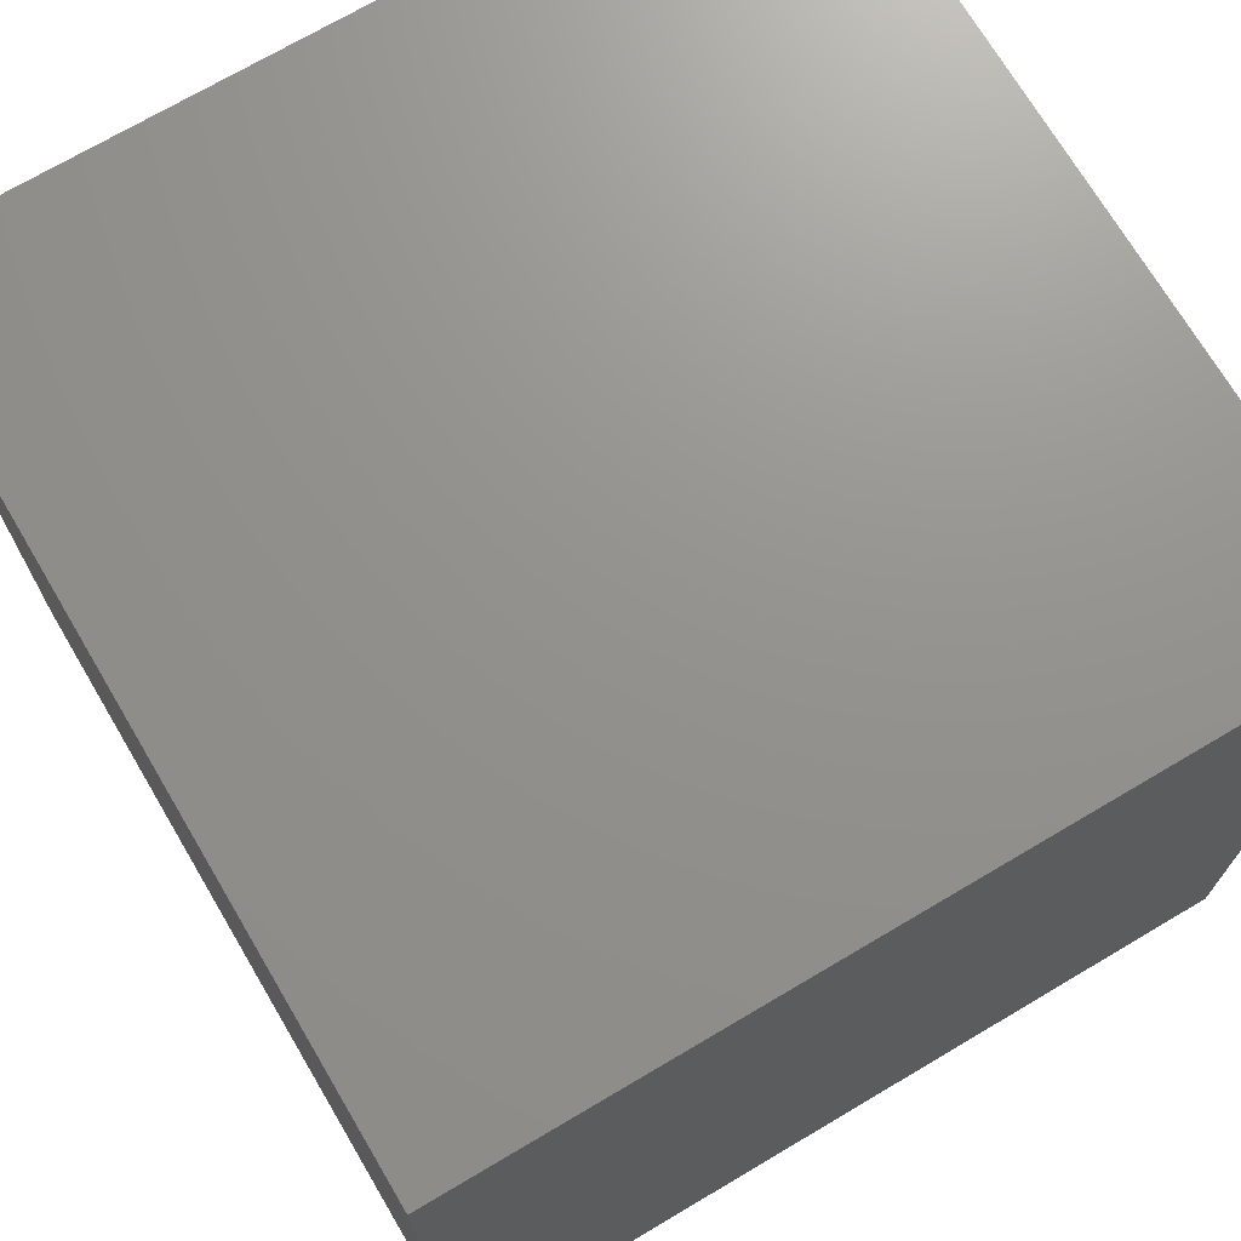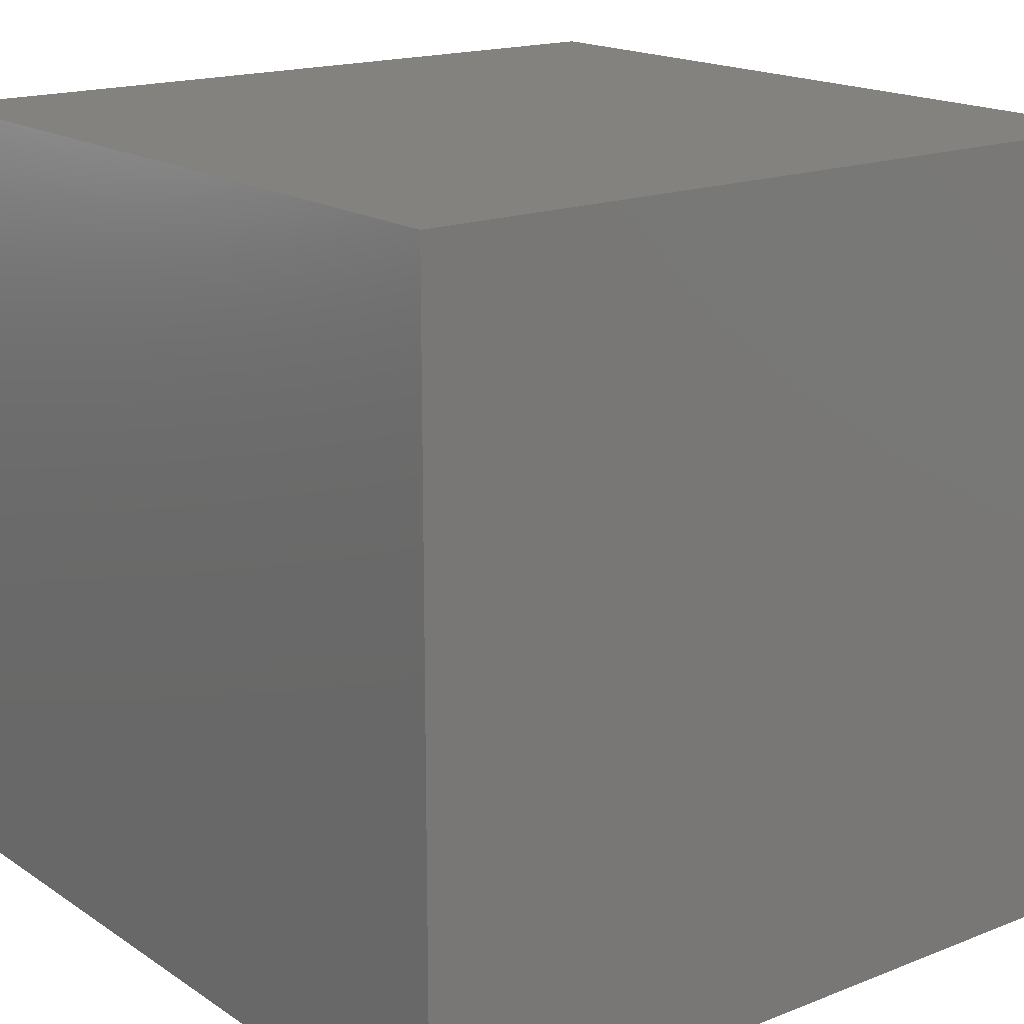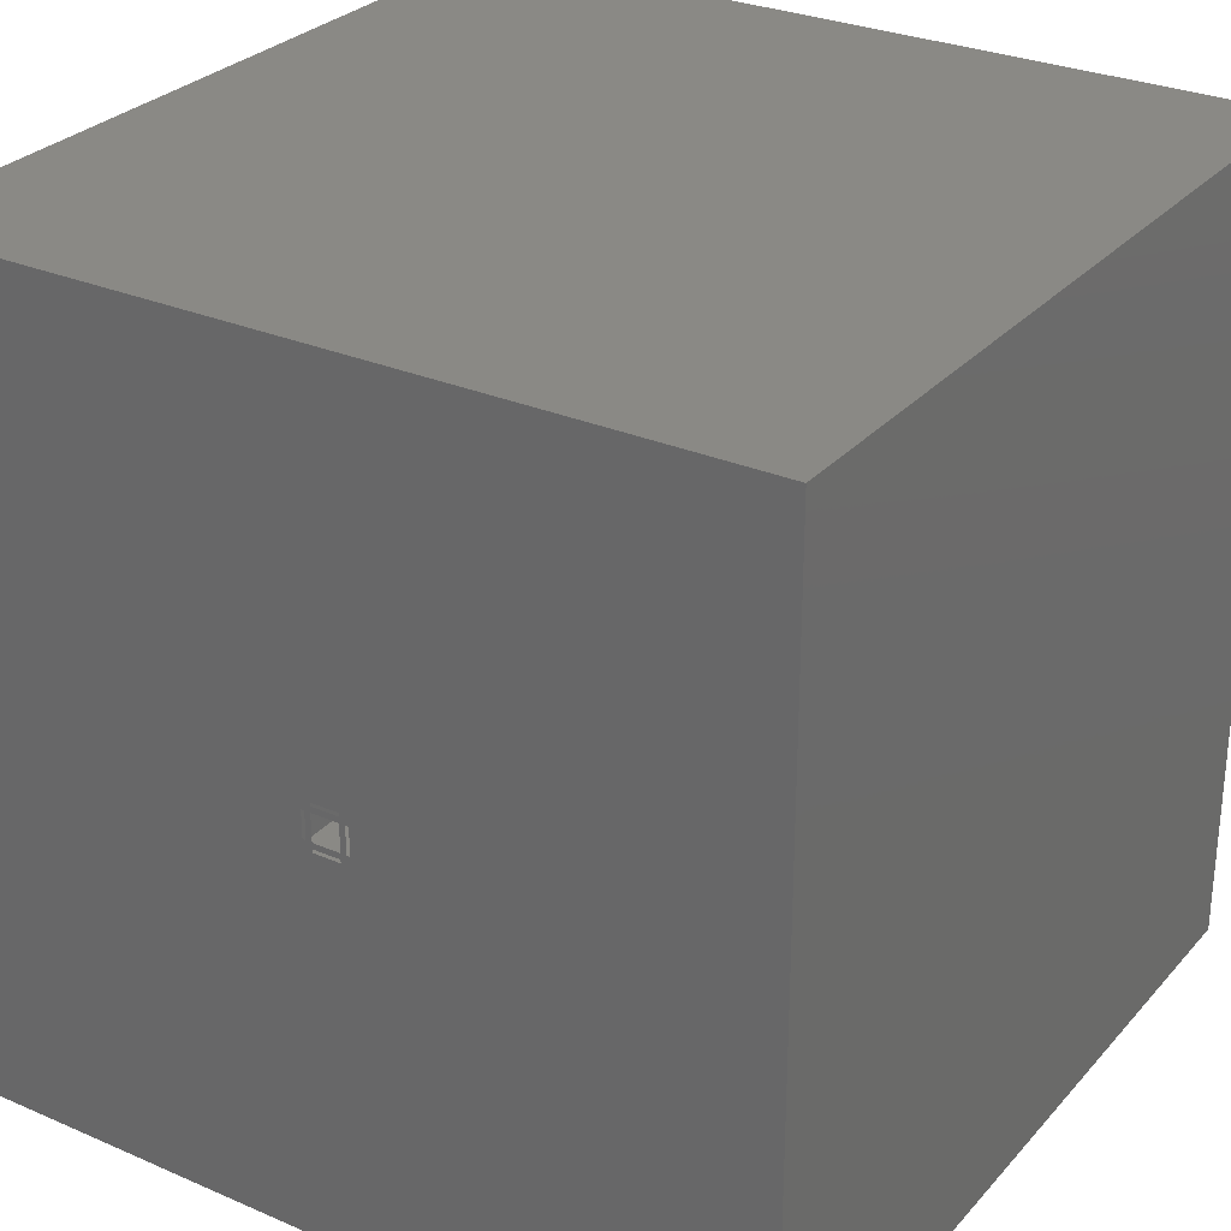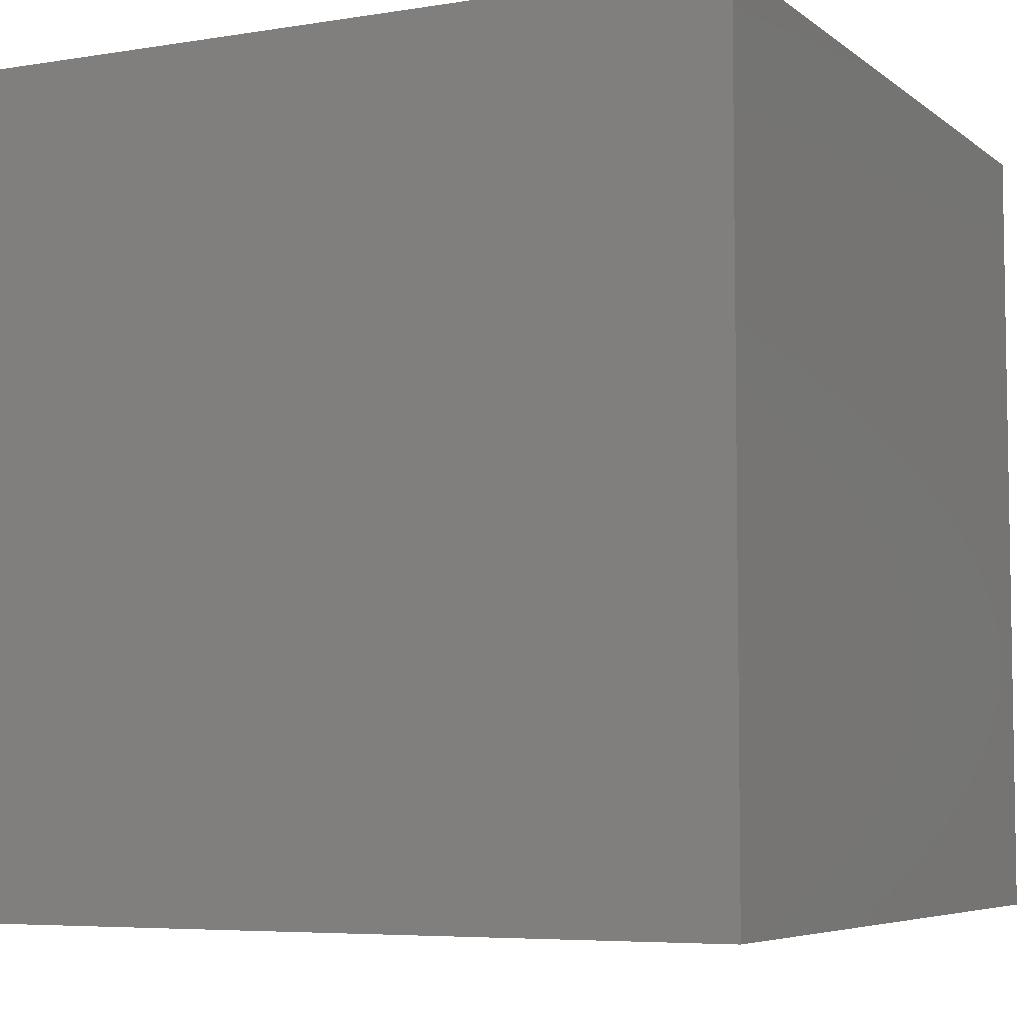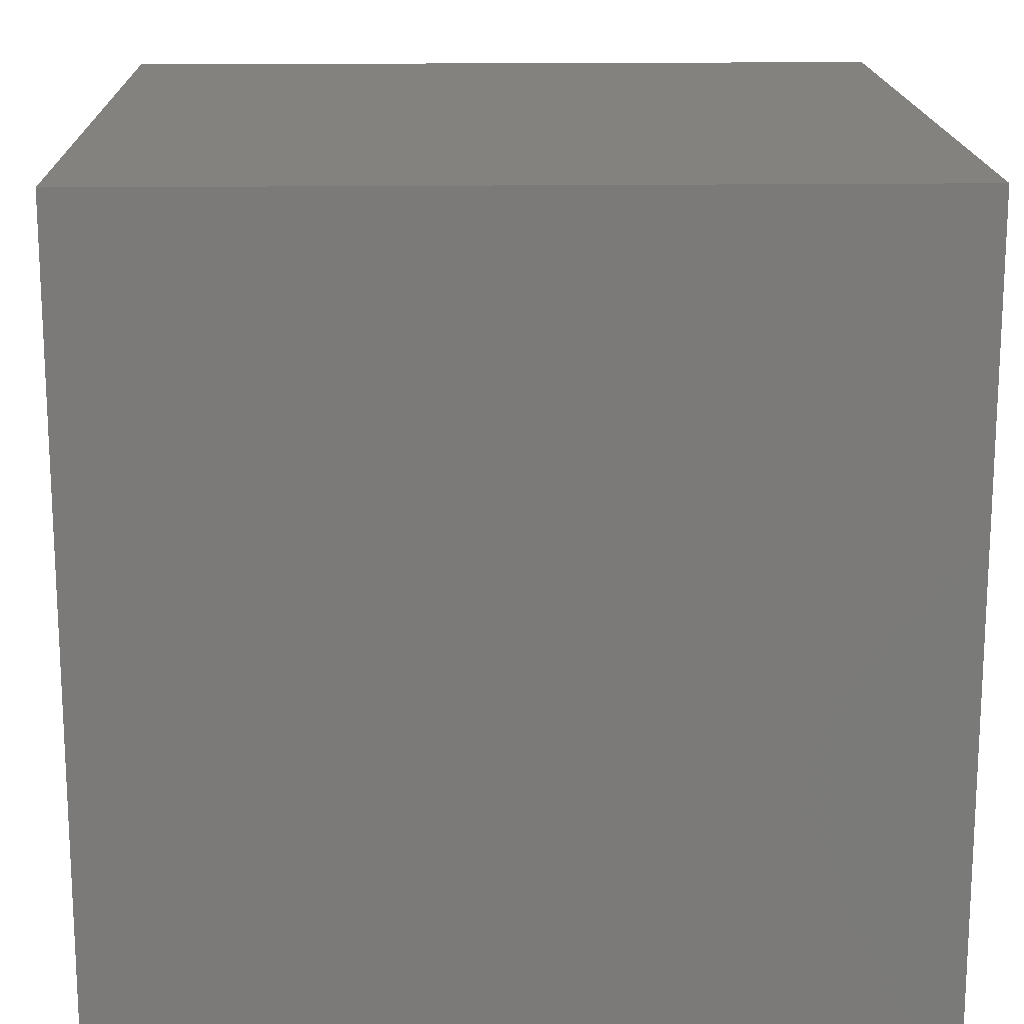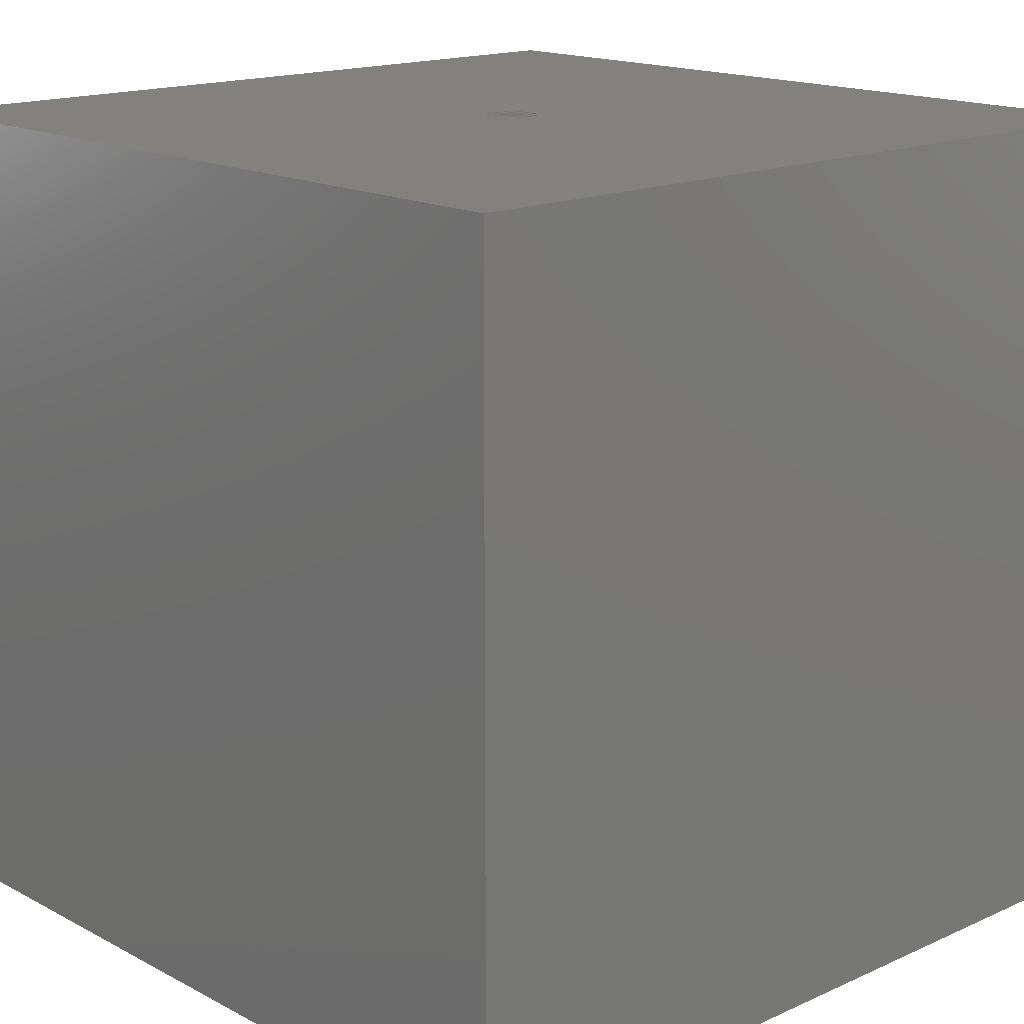
<metadata>
{"format":"stl","ext":"stl","renderer":"f3d","projection":"perspective","resolution":1024,"background":"white","views":[{"elev":71.5,"azim":-30.6,"up":"+Z"},{"elev":17.3,"azim":52.1,"up":"+Z"},{"elev":28.9,"azim":-147.2,"up":"+Z"},{"elev":-5.9,"azim":-63.7,"up":"+Y"},{"elev":16.7,"azim":178.5,"up":"+Z"},{"elev":16.1,"azim":-42.8,"up":"+Y"}]}
</metadata>
<code>
# stl→obj: 68 verts, 122 faces
v -30 30 -30
v -30 -30 -30
v -30 -30 30
v -30 30 30
v -30 30 1.68
v -30 30 1.43
v -30 30 1
v -30 30 -1
v -30 30 -1.43
v -30 30 -1.68
v 1.68 30 1.68
v 1.68 30 30
v 30 30 30
v 30 30 1.68
v 30 -30 -30
v 30 30 -30
v 30 30 -1.68
v 30 30 -1.43
v 30 30 -1
v 30 30 1
v 30 30 1.43
v 30 -30 30
v -1.68 30 -30
v -1.43 30 -30
v -1 30 -30
v 1 30 -30
v 1.43 30 -30
v 1.68 30 -30
v 1.43 30 30
v 1 30 30
v -1 30 30
v -1.43 30 30
v -1.68 30 30
v 1.68 30 -1.68
v 1.68 30 -1.43
v 1.68 30 -1
v 1.43 30 -1.43
v 1.43 30 -1
v 1.43 30 -1.68
v 1.43 30 1.68
v 1 30 1.68
v 1 30 -1.68
v 1 30 -1.43
v 1 30 -1
v -1 30 -1.43
v -1 30 -1
v -1 30 -1.68
v -1 30 1.68
v 1 30 1
v 1.43 30 1
v 1.68 30 1
v -1 30 1
v -1 30 1.43
v 1 30 1.43
v 1.43 30 1.43
v 1.68 30 1.43
v -1.43 30 1.43
v -1.43 30 1.68
v -1.43 30 1
v -1.43 30 -1
v -1.43 30 -1.68
v -1.43 30 -1.43
v -1.68 30 -1.43
v -1.68 30 -1
v -1.68 30 -1.68
v -1.68 30 1.68
v -1.68 30 1
v -1.68 30 1.43
f 1 2 3
f 3 4 5
f 5 6 7
f 7 8 9
f 10 1 3
f 7 9 10
f 3 5 7
f 3 7 10
f 11 12 13
f 13 14 11
f 15 16 17
f 17 18 19
f 19 20 21
f 21 14 13
f 13 22 15
f 15 17 19
f 21 13 15
f 19 21 15
f 3 2 15
f 15 22 3
f 2 1 23
f 23 24 25
f 25 26 27
f 27 28 16
f 16 15 2
f 2 23 25
f 25 27 16
f 25 16 2
f 22 13 12
f 12 29 30
f 30 31 32
f 32 33 4
f 4 3 22
f 22 12 30
f 30 32 4
f 30 4 22
f 28 34 17
f 17 16 28
f 34 35 18
f 18 17 34
f 35 36 19
f 19 18 35
f 37 38 36
f 36 35 37
f 39 37 35
f 35 34 39
f 27 39 34
f 34 28 27
f 40 29 12
f 12 11 40
f 41 30 29
f 29 40 41
f 26 42 39
f 39 27 26
f 42 43 37
f 37 39 42
f 43 44 38
f 38 37 43
f 45 46 44
f 44 43 45
f 25 47 42
f 42 26 25
f 48 31 30
f 30 41 48
f 44 49 50
f 50 38 44
f 36 51 20
f 20 19 36
f 52 53 54
f 54 49 52
f 49 54 55
f 55 50 49
f 50 55 56
f 56 51 50
f 51 56 21
f 21 20 51
f 54 41 40
f 40 55 54
f 55 40 11
f 11 56 55
f 56 11 14
f 14 21 56
f 57 58 48
f 48 53 57
f 59 57 53
f 53 52 59
f 60 59 52
f 52 46 60
f 58 32 31
f 31 48 58
f 24 61 47
f 47 25 24
f 61 62 45
f 45 47 61
f 62 60 46
f 46 45 62
f 63 64 60
f 60 62 63
f 65 63 62
f 62 61 65
f 23 65 61
f 61 24 23
f 66 33 32
f 32 58 66
f 67 68 57
f 57 59 67
f 68 66 58
f 58 57 68
f 6 5 66
f 66 68 6
f 7 6 68
f 68 67 7
f 8 7 67
f 67 64 8
f 5 4 33
f 33 66 5
f 1 10 65
f 65 23 1
f 10 9 63
f 63 65 10
f 9 8 64
f 64 63 9

</code>
